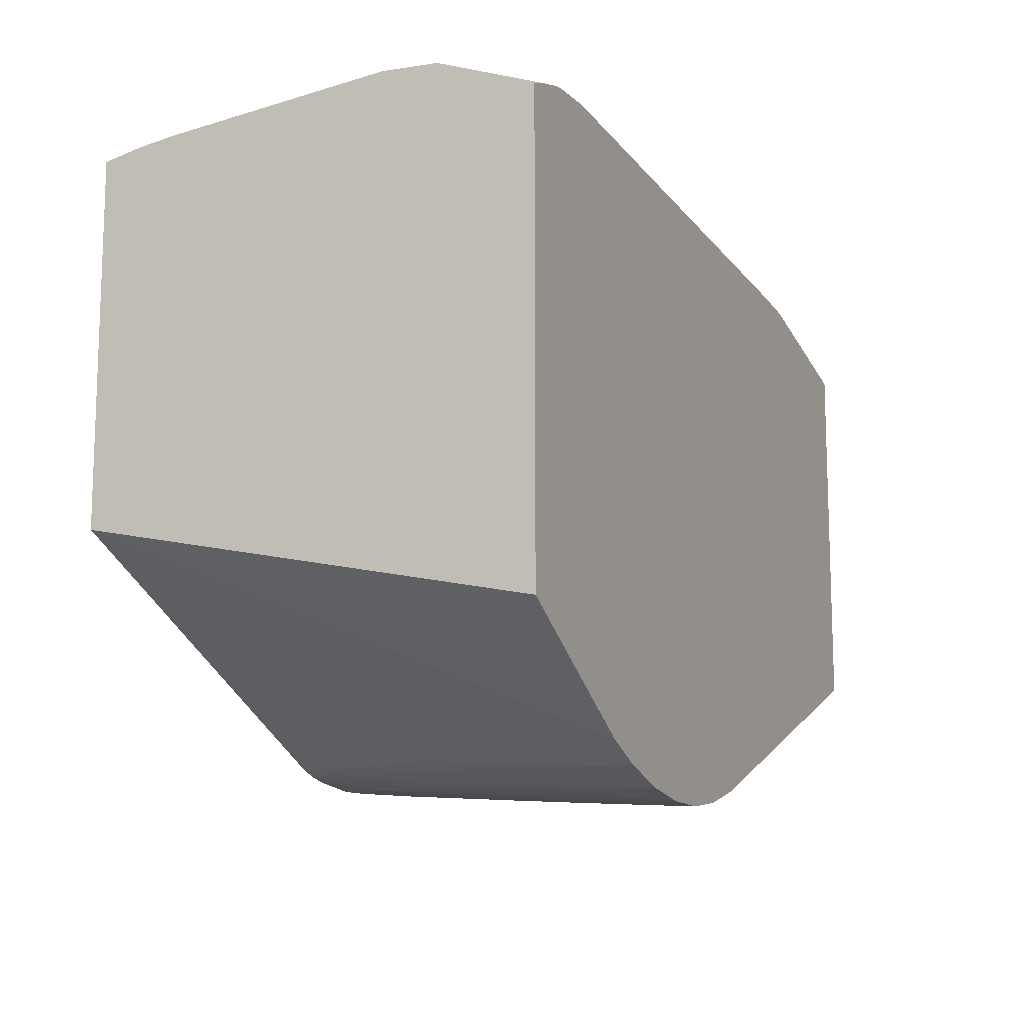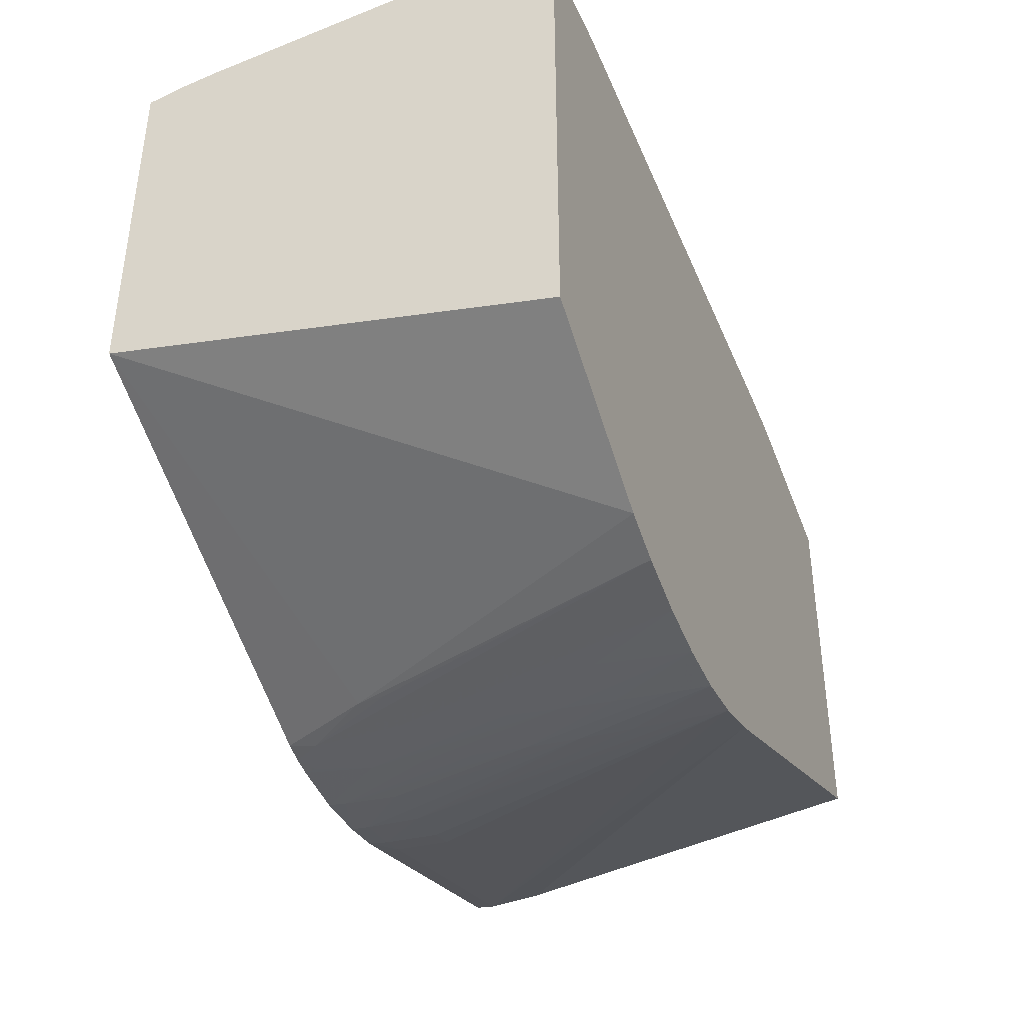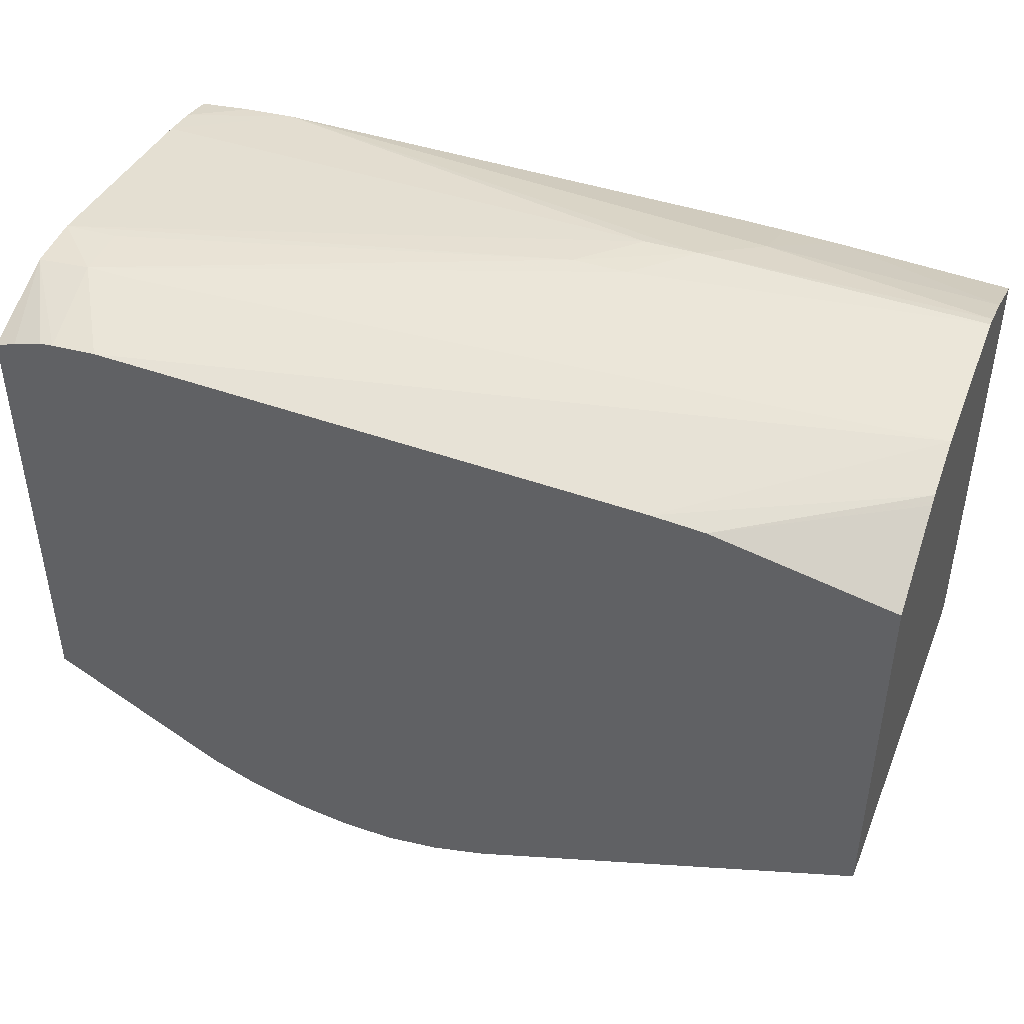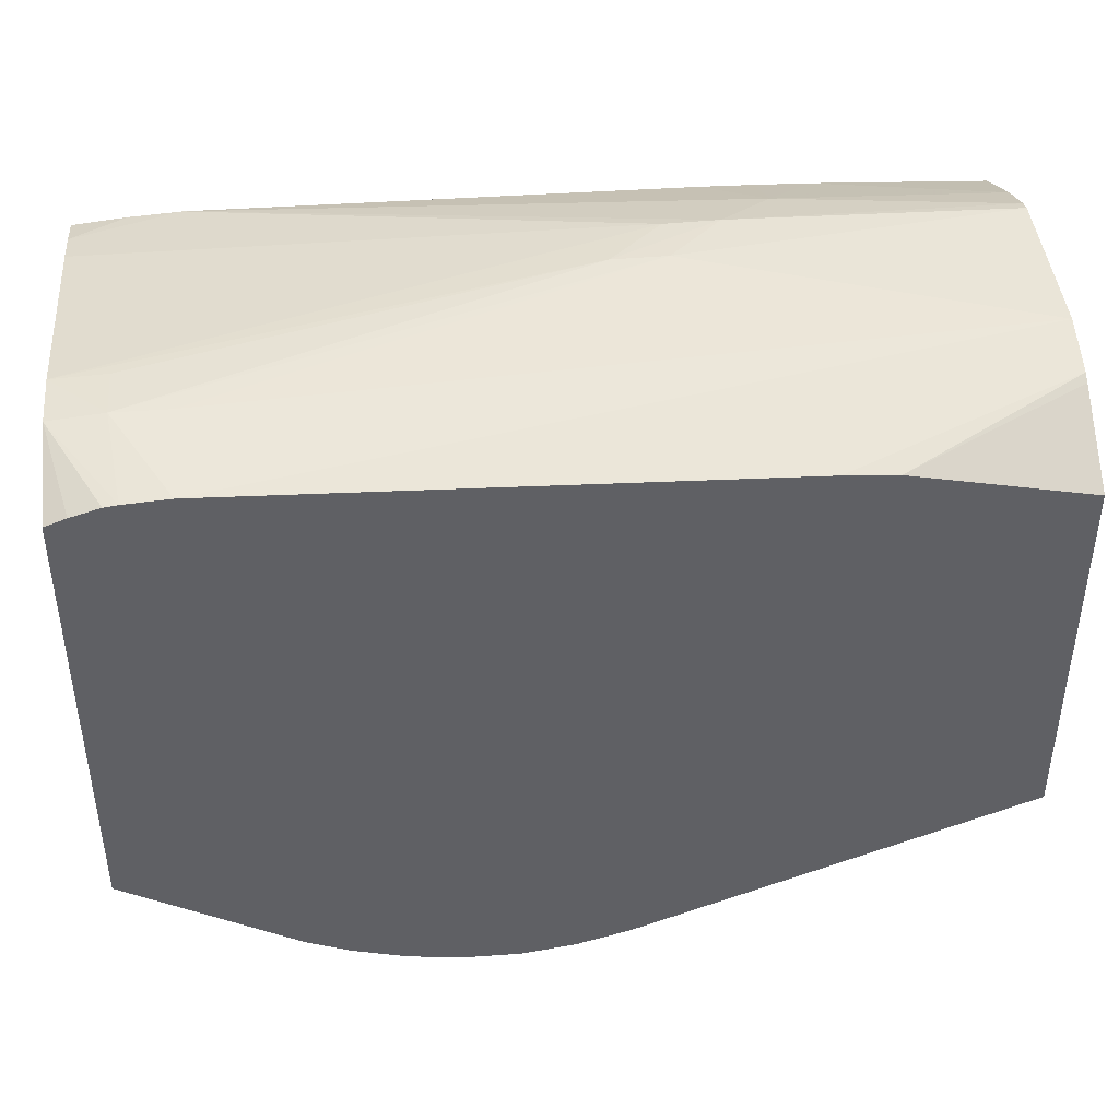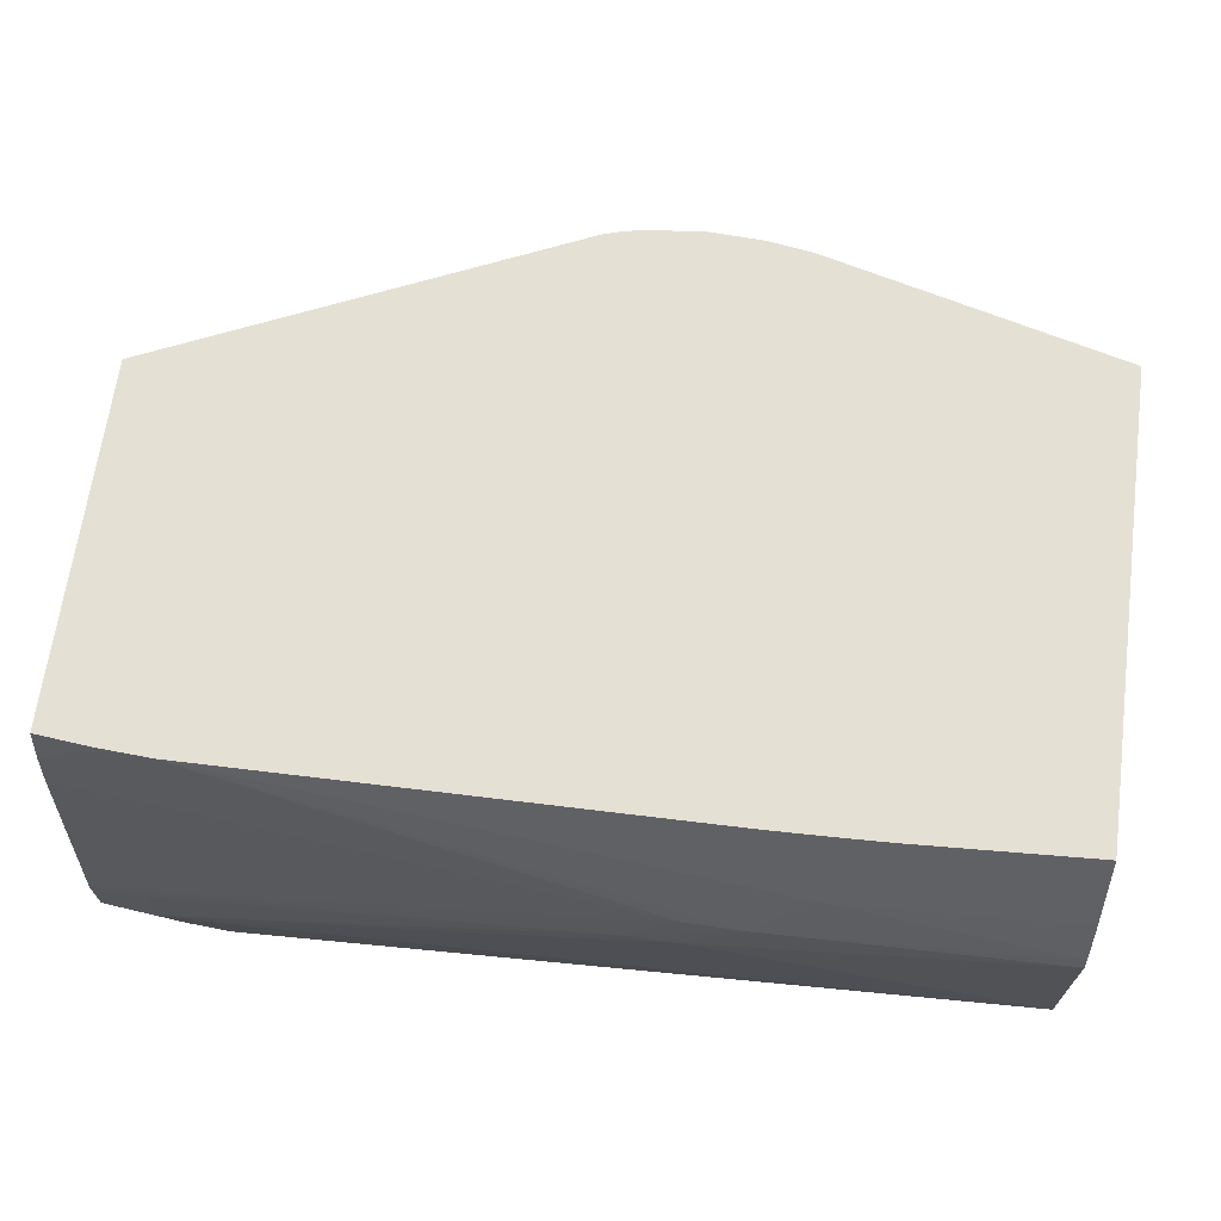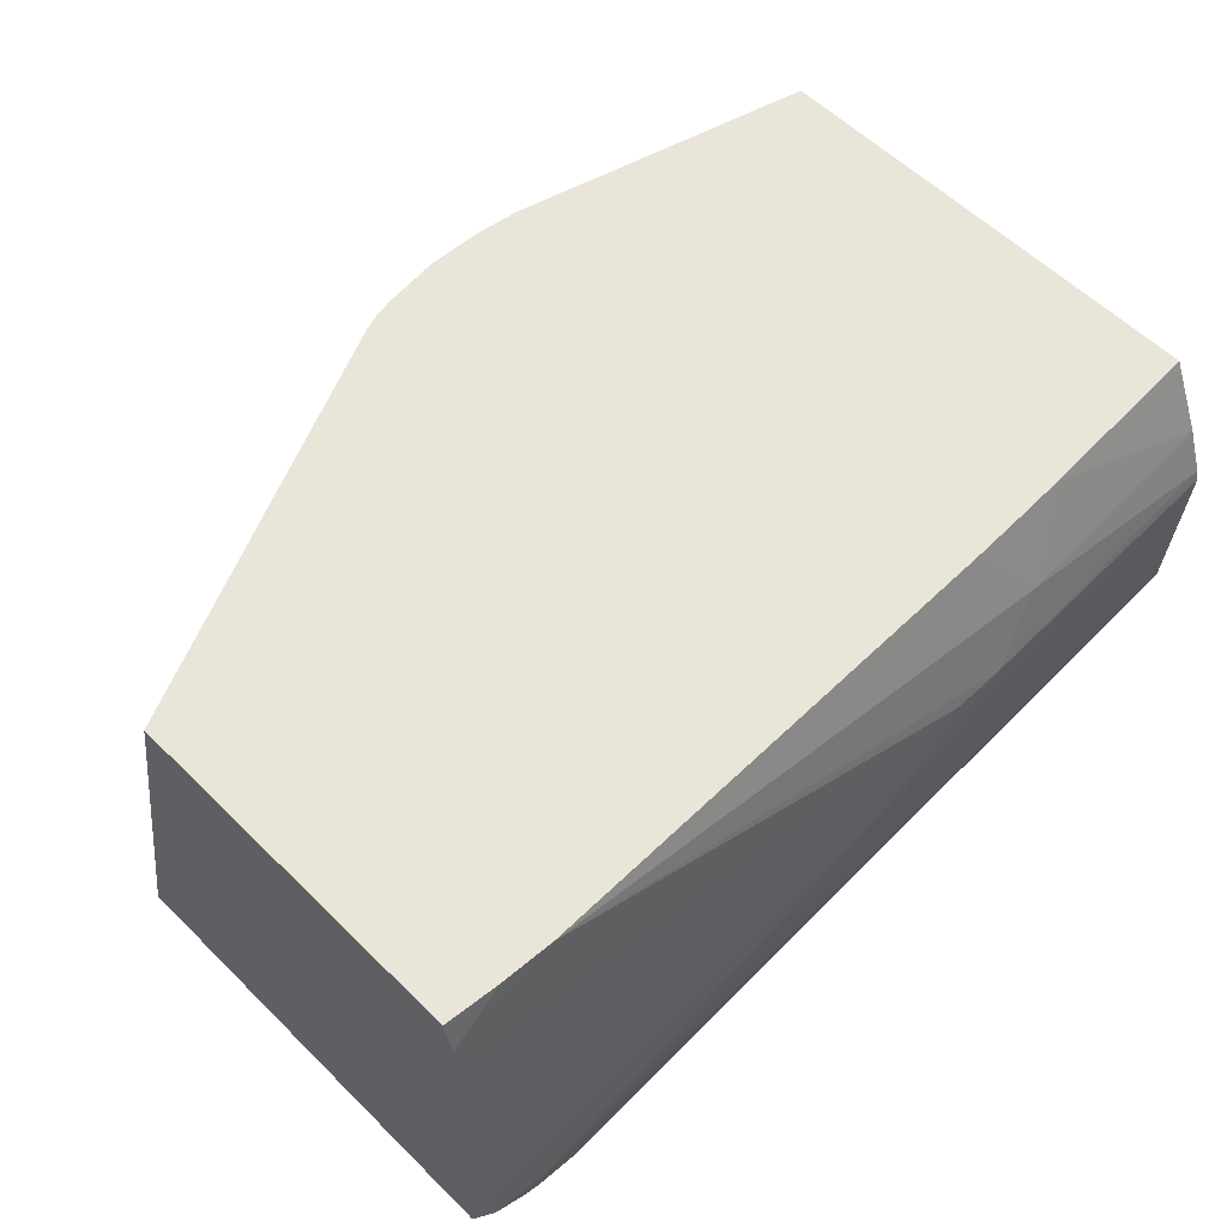
<metadata>
{"format":"obj","ext":"obj","renderer":"f3d","projection":"perspective","resolution":1024,"background":"white","views":[{"elev":-12.3,"azim":114.2,"up":"+Y"},{"elev":-39.7,"azim":111.8,"up":"+Y"},{"elev":44.3,"azim":-159.3,"up":"+Y"},{"elev":41.8,"azim":174.2,"up":"+Y"},{"elev":65.9,"azim":-172.4,"up":"+Z"},{"elev":57.7,"azim":135.5,"up":"+Z"}]}
</metadata>
<code>
v -0.06612 0.1297 0.1209
v -0.06882 0.1296 0.1236
v -0.06341 0.1296 0.1209
v -0.04178 0.1292 0.1128
v -0.04448 0.1291 0.1128
v -0.08293 0.1289 0.1155
v -0.08293 0.1293 0.1236
v -0.07152 0.1288 0.1263
v -0.04435 0.1275 0.1299
v -0.06612 0.1295 0.1236
v -0.08293 0.1291 0.1242
v -0.03913 0.129 0.1155
v -0.04178 0.1291 0.1155
v -0.03913 0.1289 0.1128
v -0.04228 0.1281 0.1082
v -0.04448 0.1282 0.1082
v -0.07152 0.1271 0.1082
v -0.08293 0.128 0.1128
v -0.08293 0.1283 0.1264
v -0.07423 0.1271 0.1299
v -0.07173 0.1272 0.1299
v -0.07152 0.1272 0.1299
v -0.06882 0.1273 0.1299
v -0.04178 0.1273 0.1299
v -0.03913 0.1275 0.1281
v -0.03913 0.1278 0.1263
v -0.03913 0.1278 0.1263
v -0.03913 0.1271 0.1082
v -0.04018 0.1275 0.1082
v -0.04161 0.128 0.1082
v -0.0741 0.1269 0.1082
v -0.08293 0.1278 0.1124
v -0.08293 0.1267 0.1299
v -0.04029 0.1272 0.1299
v -0.03913 0.1271 0.1299
v -0.03913 0.105 0.1082
v -0.08293 0.1251 0.1082
v -0.08293 0.1041 0.1299
v -0.03913 0.1096 0.1299
v -0.04768 0.1001 0.1082
v -0.08293 0.1064 0.1082
v -0.08293 0.104 0.129
v -0.06956 0.1005 0.1299
v -0.05885 0.1005 0.1299
v -0.05655 0.1003 0.1252
v -0.0492 0.09941 0.1082
v -0.08293 0.1041 0.1263
v -0.06341 0.09901 0.1082
v -0.06993 0.1004 0.1263
v -0.06974 0.1005 0.129
v -0.06071 0.09826 0.1082
v -0.06821 0.1002 0.1299
v -0.05978 0.1002 0.1299
v -0.05891 0.1002 0.1285
v -0.05616 0.1001 0.1236
v -0.04985 0.09914 0.1082
v -0.06858 0.1001 0.1263
v -0.06839 0.1002 0.129
v -0.058 0.09788 0.1082
v -0.06071 0.09831 0.1101
v -0.06612 0.09966 0.1263
v -0.06612 0.09978 0.129
v -0.06612 0.09987 0.1299
v -0.06069 0.1 0.1299
v -0.06044 0.09997 0.1293
v -0.058 0.09916 0.1209
v -0.058 0.09959 0.1236
v -0.05259 0.09835 0.1082
v -0.0553 0.09794 0.1082
v -0.058 0.09801 0.1101
v -0.06071 0.0985 0.1155
v -0.06071 0.09839 0.1128
v -0.06341 0.0994 0.1263
v -0.06341 0.09963 0.129
v -0.06341 0.09975 0.1299
v -0.06071 0.09949 0.1263
v -0.058 0.0988 0.1182
v -0.0553 0.0985 0.1128
v -0.0553 0.09815 0.1101
v -0.058 0.09849 0.1155
v -0.058 0.09824 0.1128
v -0.06071 0.09868 0.1182
v -0.06071 0.09893 0.1209
v -0.06071 0.0992 0.1236
f 1 2 3
f 1 3 4
f 1 4 5
f 1 5 6
f 1 6 7
f 1 7 2
f 2 8 9
f 2 9 10
f 2 10 3
f 2 7 11
f 2 11 8
f 3 10 12
f 3 12 13
f 3 13 4
f 4 13 12
f 4 12 14
f 4 14 15
f 4 15 16
f 4 16 5
f 5 16 6
f 6 17 18
f 6 18 32
f 6 32 37
f 6 37 41
f 6 41 47
f 6 47 42
f 6 42 38
f 6 38 33
f 6 33 19
f 6 19 11
f 6 11 7
f 6 16 17
f 8 11 19
f 8 19 20
f 8 20 21
f 8 21 22
f 8 22 23
f 8 23 9
f 9 24 25
f 9 25 26
f 9 26 10
f 9 23 22
f 9 22 21
f 9 21 20
f 9 20 33
f 9 33 38
f 9 38 43
f 9 43 52
f 9 52 63
f 9 63 75
f 9 75 64
f 9 64 53
f 9 53 44
f 9 44 39
f 9 39 35
f 9 35 34
f 9 34 24
f 10 26 27
f 10 27 12
f 12 27 26
f 12 26 25
f 12 25 35
f 12 35 39
f 12 39 36
f 12 36 28
f 12 28 14
f 14 28 29
f 14 29 30
f 14 30 15
f 15 30 29
f 15 29 28
f 15 28 36
f 15 36 40
f 15 40 46
f 15 46 56
f 15 56 68
f 15 68 69
f 15 69 59
f 15 59 51
f 15 51 48
f 15 48 41
f 15 41 37
f 15 37 31
f 15 31 17
f 15 17 16
f 17 31 18
f 18 31 32
f 19 33 20
f 24 34 25
f 25 34 35
f 31 37 32
f 36 39 40
f 38 42 43
f 39 44 45
f 39 45 40
f 40 45 46
f 41 48 47
f 42 49 50
f 42 50 43
f 42 47 48
f 42 48 51
f 42 51 49
f 43 50 52
f 44 53 54
f 44 54 45
f 45 54 55
f 45 55 56
f 45 56 46
f 49 51 57
f 49 57 58
f 49 58 50
f 50 58 52
f 51 59 60
f 51 60 61
f 51 61 57
f 52 58 62
f 52 62 63
f 53 64 65
f 53 65 66
f 53 66 67
f 53 67 54
f 54 67 68
f 54 68 56
f 54 56 55
f 57 61 58
f 58 61 62
f 59 69 70
f 59 70 71
f 59 71 72
f 59 72 60
f 60 72 61
f 61 72 71
f 61 71 62
f 62 71 73
f 62 73 74
f 62 74 63
f 63 74 75
f 64 75 76
f 64 76 65
f 65 76 66
f 66 76 77
f 66 77 78
f 66 78 68
f 66 68 67
f 68 78 79
f 68 79 69
f 69 79 80
f 69 80 81
f 69 81 70
f 70 81 82
f 70 82 71
f 71 82 73
f 73 82 74
f 74 82 83
f 74 83 80
f 74 80 84
f 74 84 76
f 74 76 75
f 76 84 80
f 76 80 77
f 77 80 79
f 77 79 78
f 80 83 81
f 81 83 82

</code>
